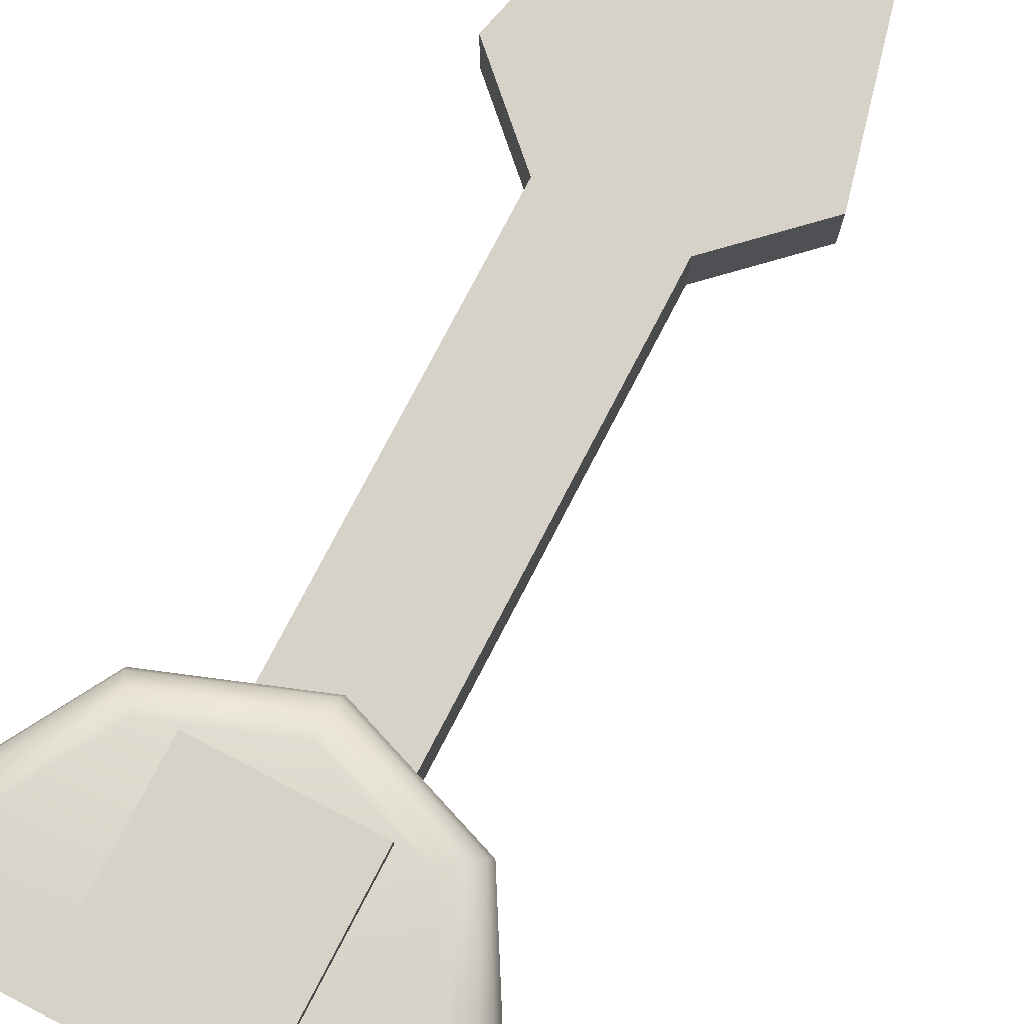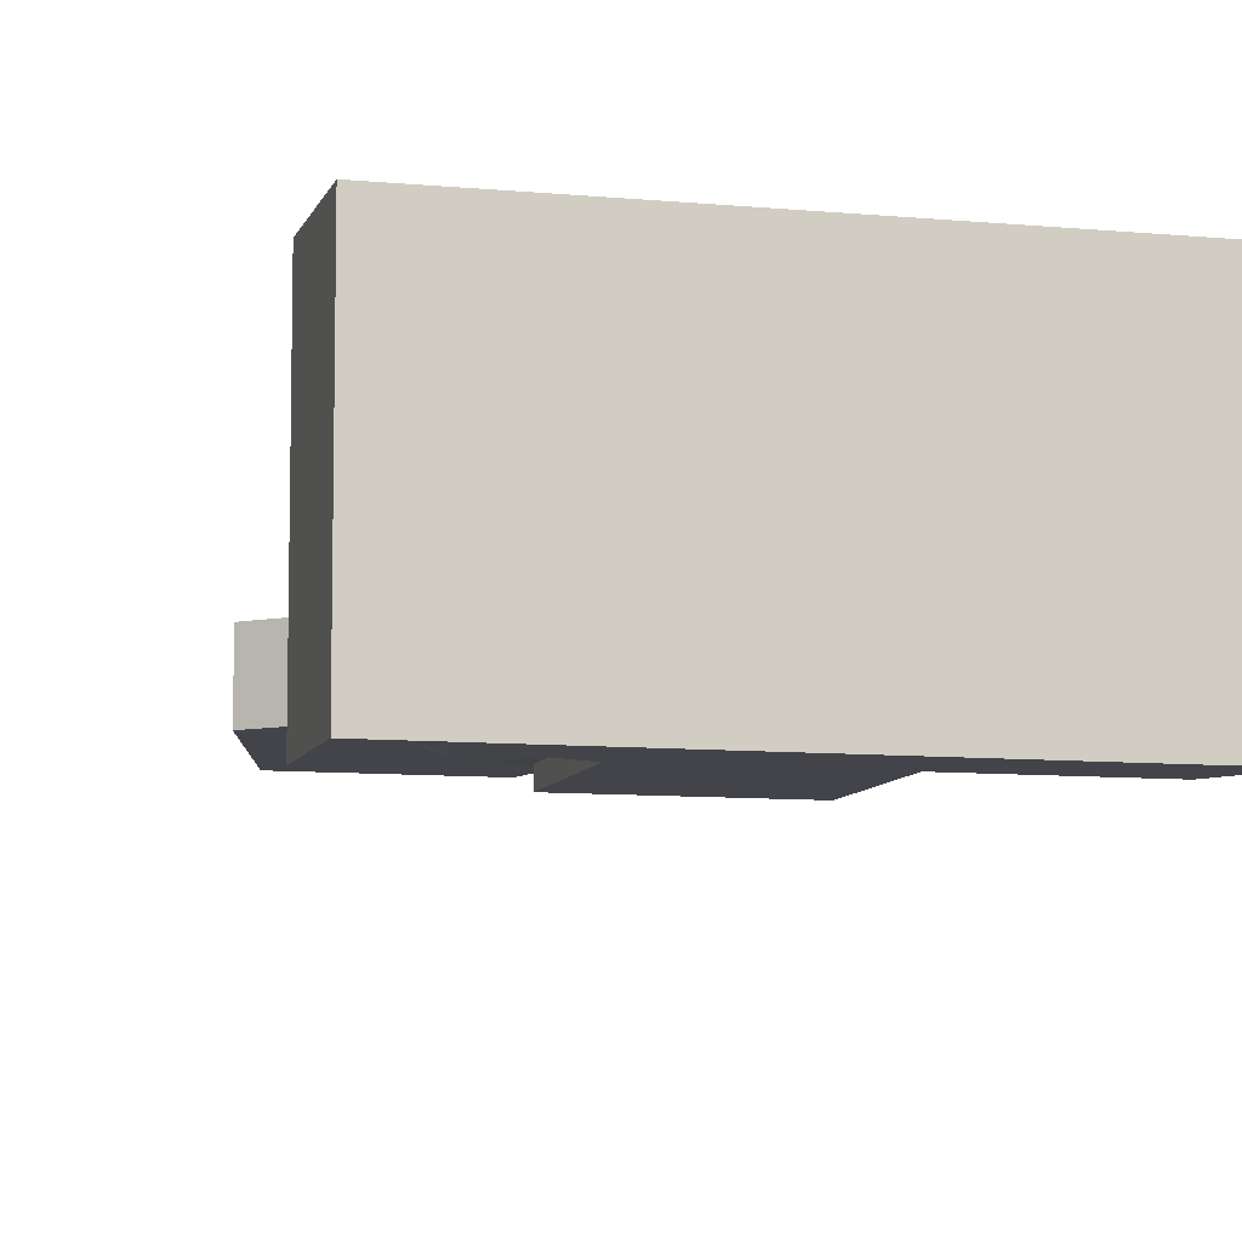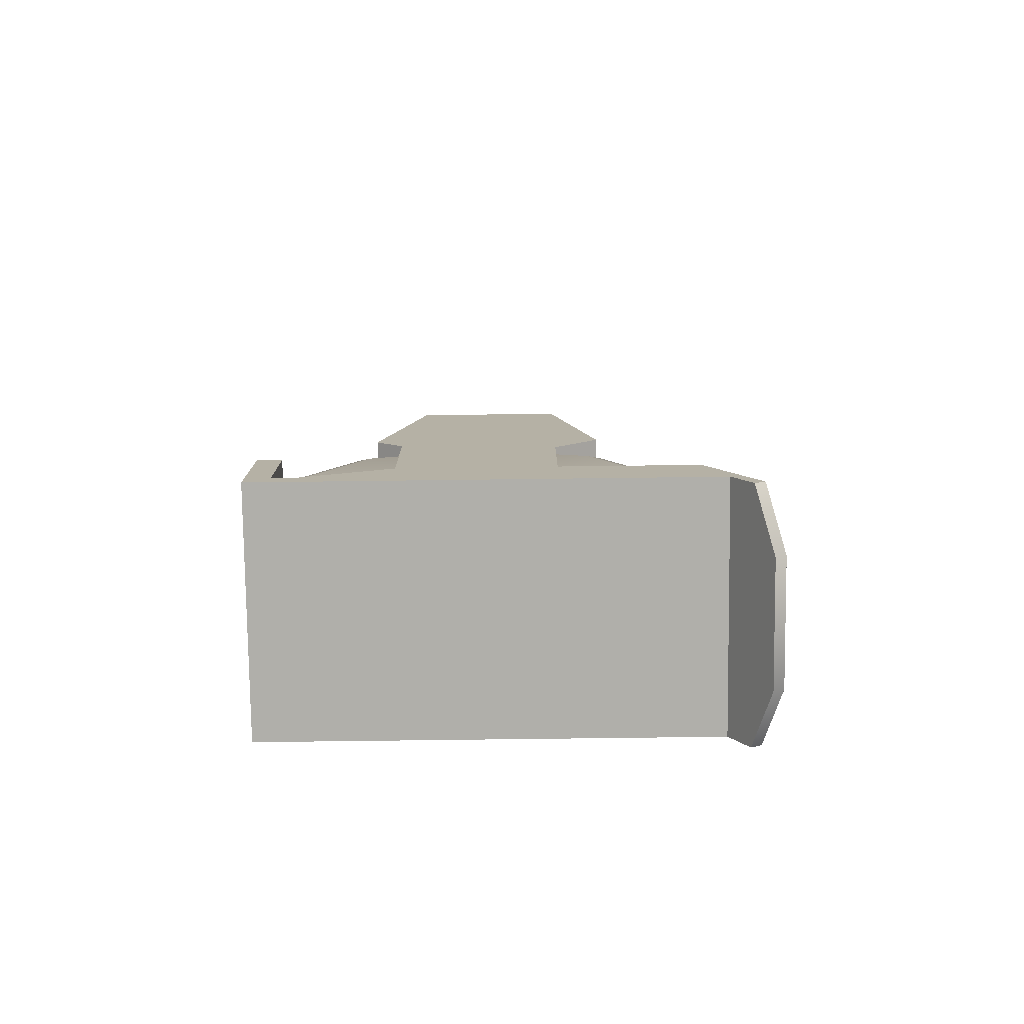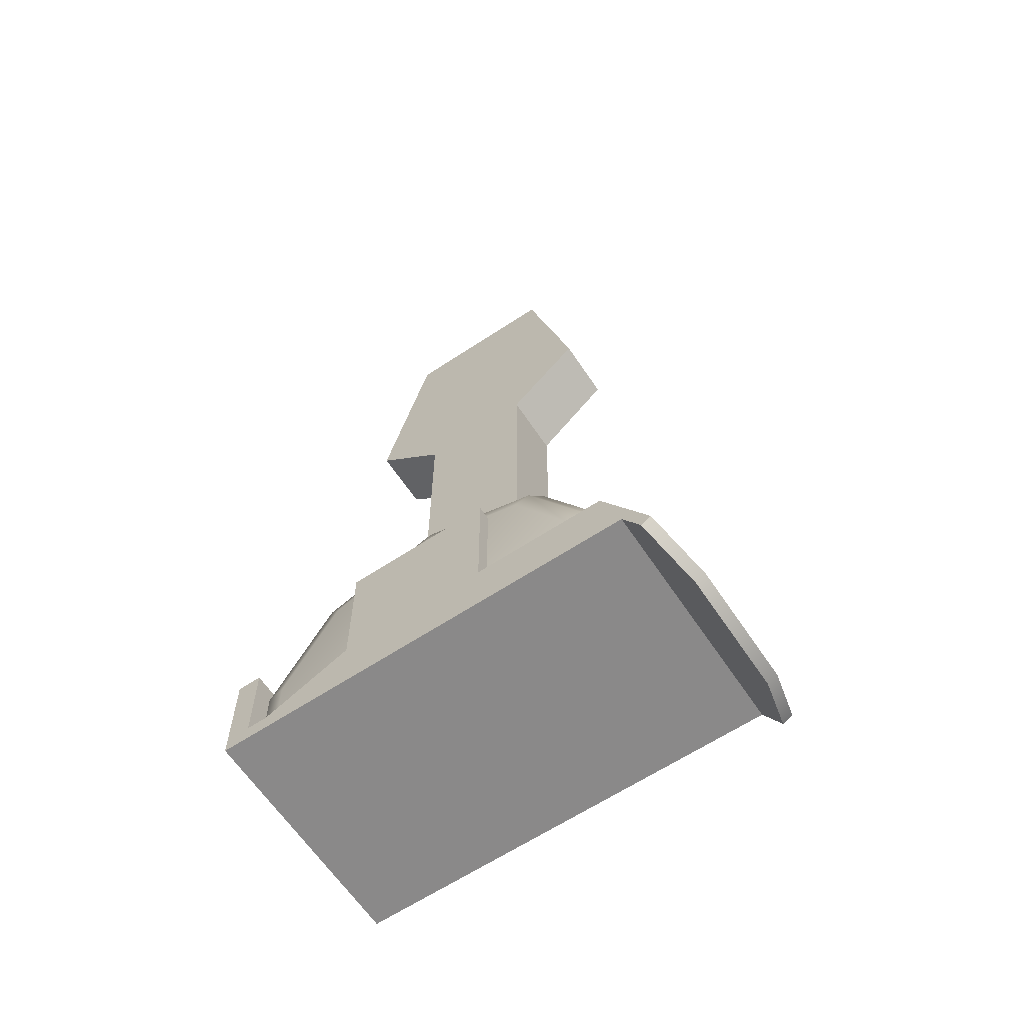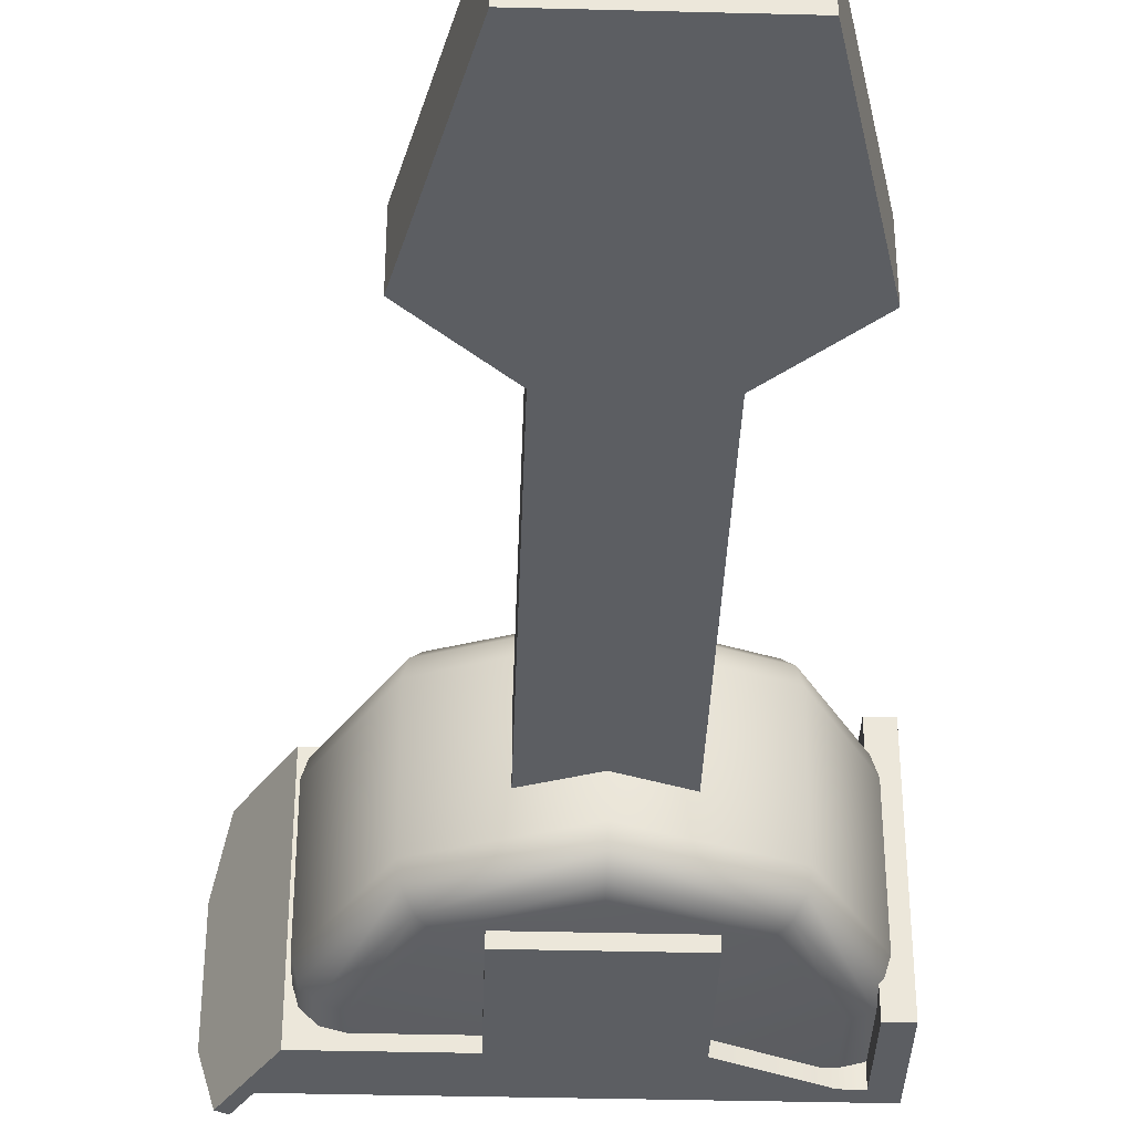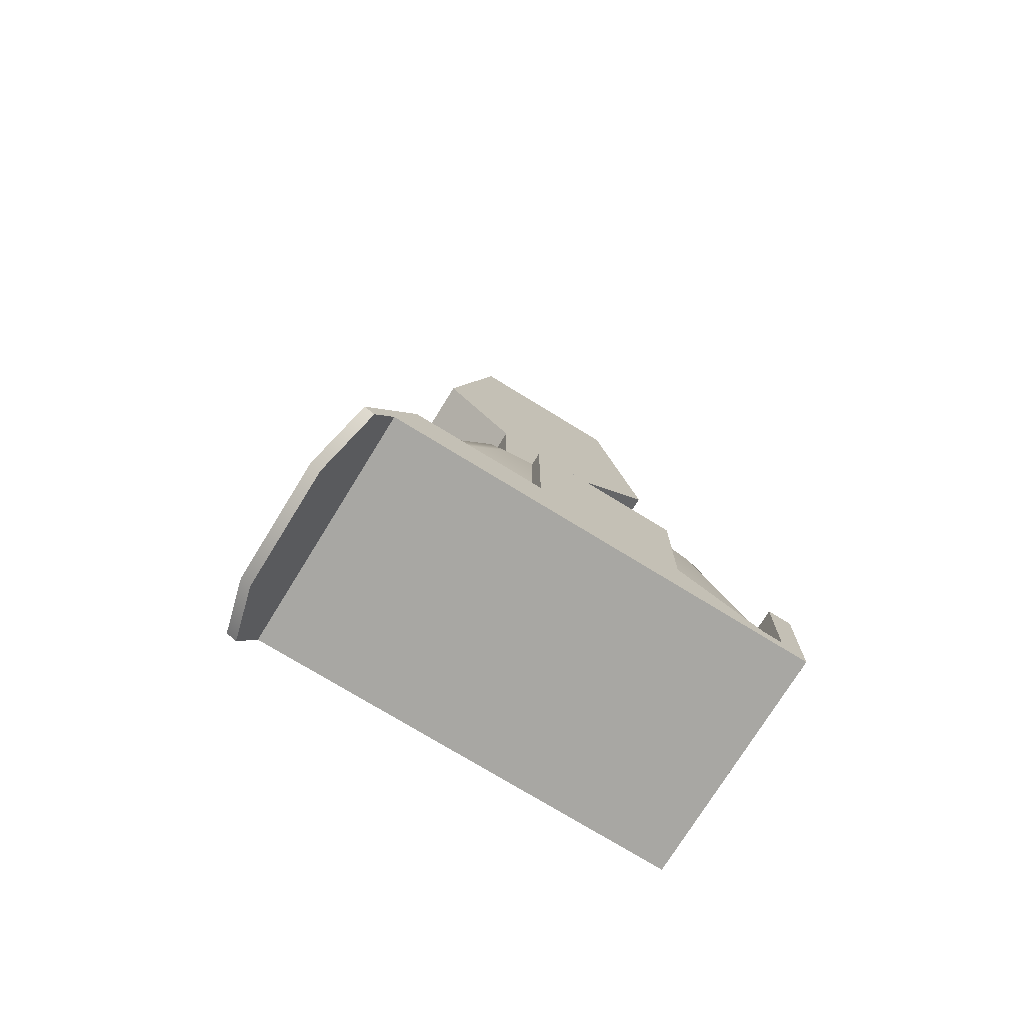
<metadata>
{"format":"obj","ext":"obj","renderer":"f3d","projection":"perspective","resolution":1024,"background":"white","views":[{"elev":77.4,"azim":-152.5,"up":"+Y"},{"elev":-8.5,"azim":165.3,"up":"+Y"},{"elev":-78.0,"azim":-179.3,"up":"+Z"},{"elev":-63.3,"azim":-146.3,"up":"+Z"},{"elev":-37.4,"azim":-1.9,"up":"+Y"},{"elev":-74.5,"azim":-31.6,"up":"+Z"}]}
</metadata>
<code>
v  -0.4709 -0.2381 -1.572
v  -0.4463 -0.2381 -1.576
v  -0.4072 -0.2381 -1.462
v  -0.4812 -0.2381 -1.637
v  -0.5016 -0.2381 -1.625
v  -0.5016 0.2381 -1.625
v  -0.4709 0.2381 -1.572
v  -0.4072 0.2381 -1.462
v  -0.1473 0.2381 -1.462
v  -0.1473 -0.2381 -1.462
v  0.321 -0.2381 -1.541
v  0.3616 -0.2381 -1.541
v  0.4086 -0.2381 -1.576
v  -0.4463 0.2381 -1.576
v  0.4086 0.2381 -1.576
v  0.3616 0.2381 -1.541
v  0.321 0.2381 -1.541
v  0.1465 0.2381 -1.462
v  -0.4812 0.2381 -1.637
v  -0.512 0.119 -1.69
v  -0.5323 0.119 -1.678
v  -0.512 -0.119 -1.69
v  -0.5323 -0.119 -1.678
v  0.1465 0.2381 -1.203
v  -0.1473 0.2381 -1.203
v  -0.1473 -0.2381 -1.203
v  0.1465 -0.2381 -1.462
v  0.1465 -0.2381 -1.203
v  0.3616 -0.2381 -1.365
v  0.3616 0.2381 -1.365
v  0.4086 0.2381 -1.365
v  0.4086 -0.2381 -1.365
v  -0.3218 -0.2116 -1.532
v  0.321 -0.2116 -1.532
v  0.321 -0.2116 -1.408
v  -0.3218 -0.2116 -1.408
v  0.2094 -0.2116 -1.214
v  -0.2102 -0.2116 -1.214
v  -0.0004 -0.2116 -1.138
v  -0.0004 -0.2018 -1.099
v  0.2342 -0.2018 -1.185
v  0.359 -0.2018 -1.401
v  0.359 -0.2018 -1.532
v  0.321 0.2116 -1.532
v  0.359 0.2018 -1.532
v  0.359 0.2018 -1.401
v  0.321 0.2116 -1.408
v  -0.3218 0.2116 -1.532
v  -0.3218 0.2116 -1.408
v  -0.3598 0.2018 -1.532
v  -0.3598 0.2018 -1.401
v  -0.3875 0.1749 -1.532
v  -0.3875 0.1749 -1.396
v  -0.3977 0.1381 -1.394
v  -0.3977 0.1381 -1.532
v  -0.3977 -0.1381 -1.532
v  -0.3875 -0.1749 -1.532
v  -0.3598 -0.2018 -1.532
v  -0.3598 -0.2018 -1.401
v  -0.235 -0.2018 -1.185
v  -0.0004 -0.1749 -1.071
v  -0.2531 -0.1749 -1.163
v  -0.2597 -0.1381 -1.155
v  -0.0004 -0.1381 -1.061
v  0.2589 -0.1381 -1.155
v  0.2523 -0.1749 -1.163
v  0.3867 -0.1749 -1.396
v  0.3867 -0.1749 -1.532
v  0.3867 0.1749 -1.532
v  0.3867 0.1749 -1.396
v  0.2523 0.1749 -1.163
v  0.2342 0.2018 -1.185
v  0.2094 0.2116 -1.214
v  -0.2102 0.2116 -1.214
v  -0.235 0.2018 -1.185
v  -0.2531 0.1749 -1.163
v  -0.2597 0.1381 -1.155
v  -0.3977 -0.1381 -1.394
v  -0.3875 -0.1749 -1.396
v  -0.0004 0.1381 -1.061
v  0.2589 0.1381 -1.155
v  -0.0004 0.1749 -1.071
v  0.3969 0.1381 -1.394
v  0.3969 0.1381 -1.532
v  0.3969 -0.1381 -1.532
v  0.3969 -0.1381 -1.394
v  -0.0004 0.2018 -1.099
v  -0.0004 0.2116 -1.138
v  0.1665 -0.0647 0.2276
v  -0.1673 -0.0647 0.2276
v  -0.2705 -0.0647 -0.1884
v  0.2697 -0.0647 -0.1884
v  -0.1673 0.0647 0.2276
v  0.1665 0.0647 0.2276
v  -0.2705 0.0647 -0.1884
v  0.2697 0.0647 -0.1884
v  0.1172 0.0647 -0.3336
v  0.1172 -0.0647 -0.3336
v  -0.118 -0.0647 -0.3336
v  -0.118 0.0647 -0.3336
v  0.1172 0.0647 -1.104
v  -0.0004 0.0647 -1.061
v  0.1172 -0.0647 -1.104
v  -0.0004 -0.0647 -1.061
v  -0.118 -0.0647 -1.104
v  -0.118 0.0647 -1.104
g Mesh
f 1 2 3
f 4 2 1 5
f 6 5 1 7
f 7 1 3 8
f 9 8 3 10
f 10 3 2 11
f 12 11 2 13
f 13 2 14 15
f 16 15 14 17
f 14 18 17
f 14 9 18
f 14 8 9
f 7 8 14
f 7 14 19 6
f 6 19 20 21
f 21 20 22 23
f 23 22 4 5
f 21 23 5 6
f 4 22 20 19
f 14 2 4 19
f 24 18 9 25
f 26 25 9 10
f 26 10 27 28
f 24 28 27 18
f 17 18 27 11
f 10 11 27
f 16 17 11 12
f 16 12 29 30
f 31 30 29 32
f 13 32 29 12
f 31 32 13 15
f 31 15 16 30
f 26 28 24 25
f 33 34 35 36
f 36 35 37 38
f 38 37 39
f 40 39 37 41
f 41 37 35 42
f 43 42 35 34
f 43 34 44 45
f 46 45 44 47
f 47 44 48 49
f 49 48 50 51
f 51 50 52 53
f 54 53 52 55
f 56 55 52 57
f 57 52 50 58
f 58 50 48 33
f 34 33 48 44
f 59 58 33 36
f 60 59 36 38
f 40 60 38 39
f 60 40 61 62
f 63 62 61 64
f 65 64 61 66
f 41 66 61 40
f 66 41 42 67
f 68 67 42 43
f 68 43 45 69
f 70 69 45 46
f 71 70 46 72
f 72 46 47 73
f 73 47 49 74
f 75 74 49 51
f 76 75 51 53
f 76 53 54 77
f 63 77 54 78
f 78 54 55 56
f 79 78 56 57
f 79 57 58 59
f 62 79 59 60
f 78 79 62 63
f 63 64 80 77
f 64 65 81 80
f 71 82 80 81
f 71 81 83 70
f 70 83 84 69
f 69 84 85 68
f 68 85 86 67
f 66 67 86 65
f 81 65 86 83
f 83 86 85 84
f 82 71 72 87
f 87 72 73 88
f 74 88 73
f 87 88 74 75
f 82 87 75 76
f 77 80 82 76
f 89 90 91 92
f 93 90 89 94
f 95 93 94 96
f 92 96 94 89
f 97 96 92 98
f 98 92 91 99
f 99 91 95 100
f 97 100 95 96
f 101 102 100 97
f 103 101 97 98
f 104 99 105
f 106 105 99 100
f 100 102 106
f 95 91 90 93
f 98 99 104 103

</code>
